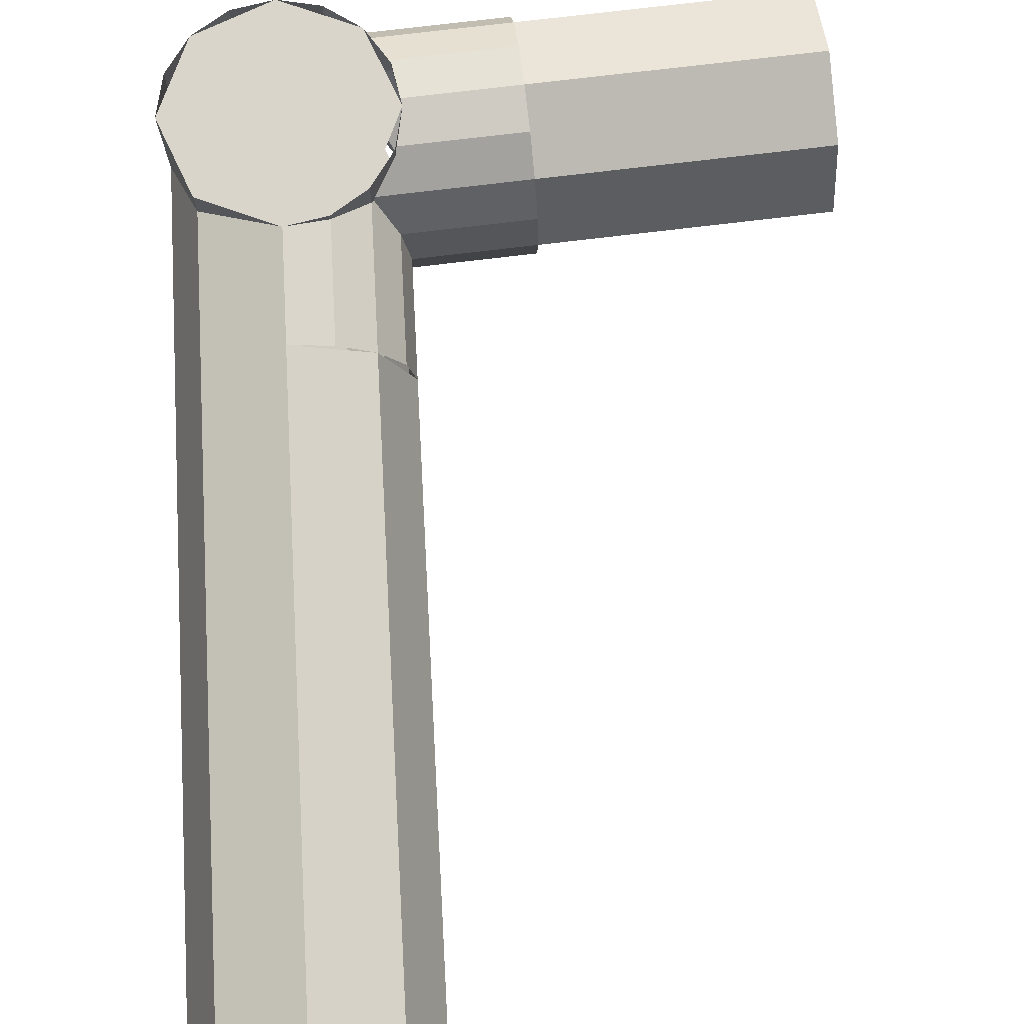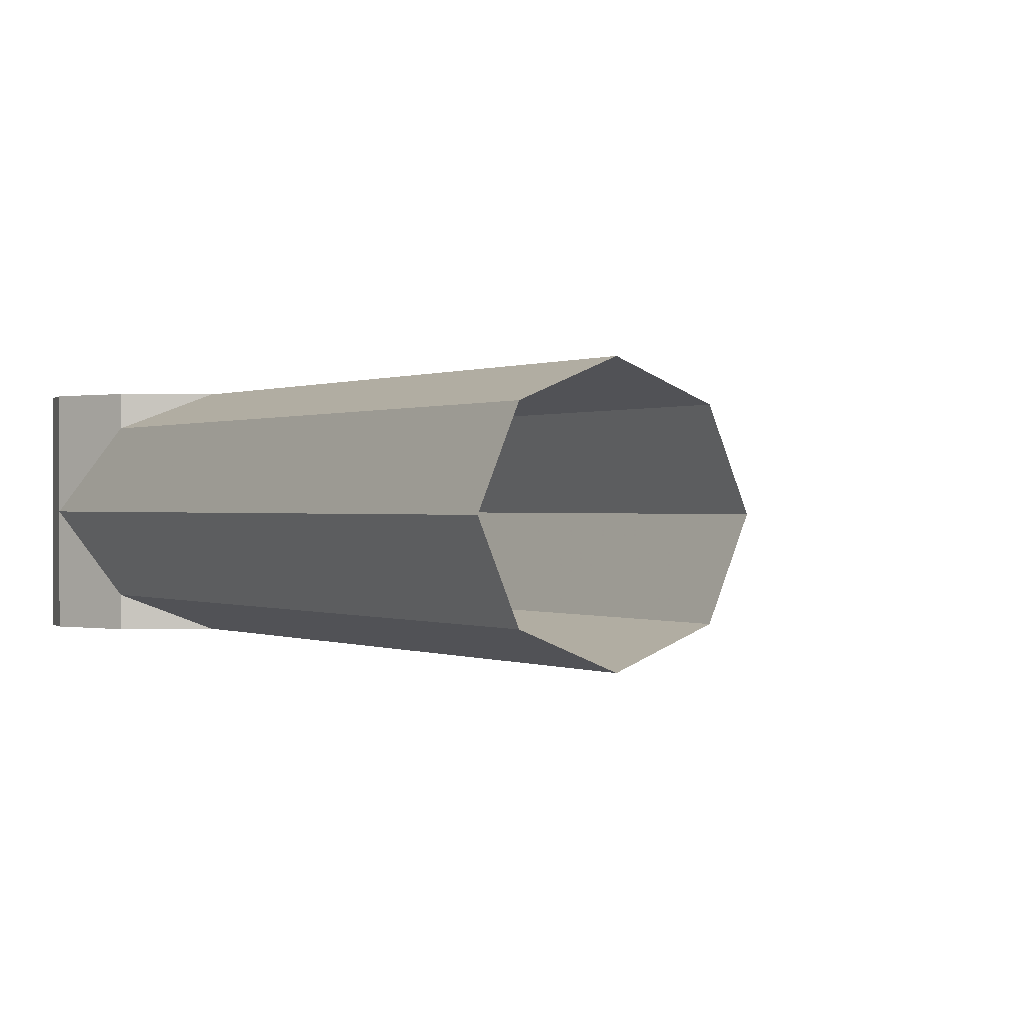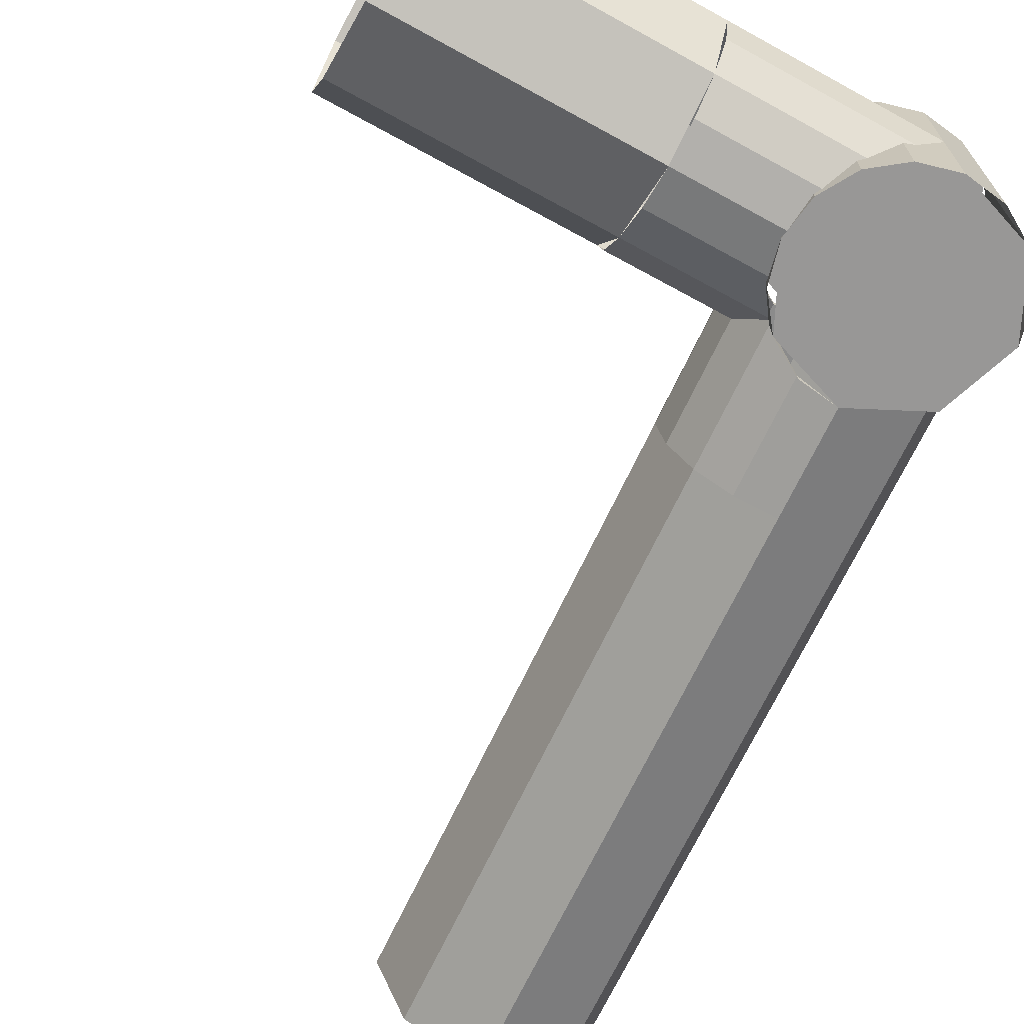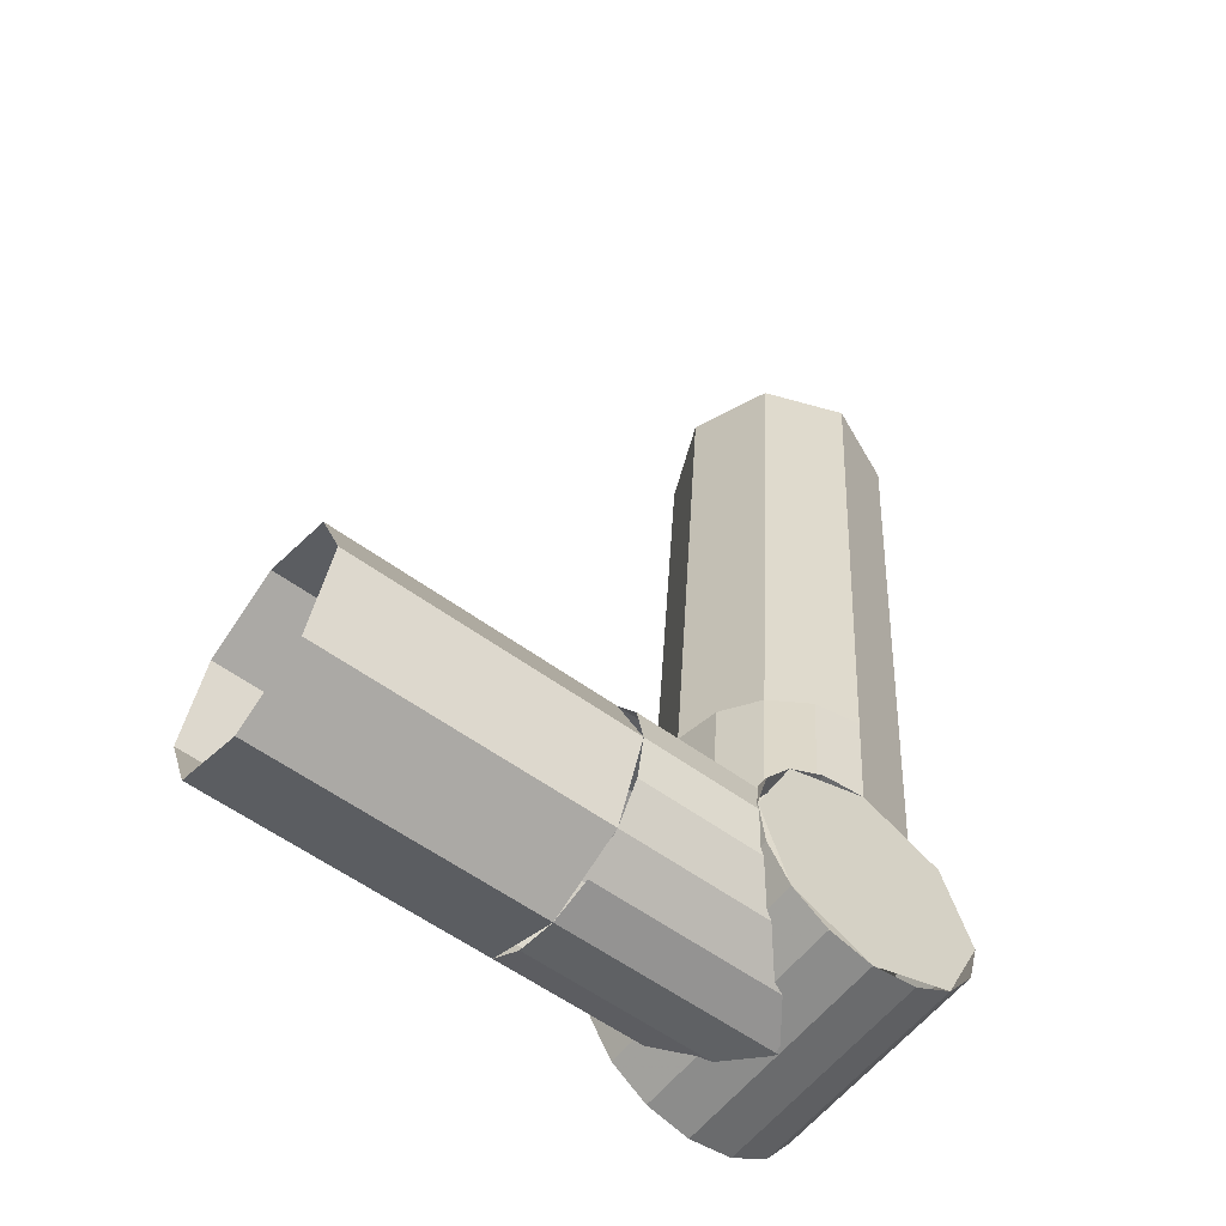
<metadata>
{"format":"obj","ext":"obj","renderer":"f3d","projection":"perspective","resolution":1024,"background":"white","views":[{"elev":74.2,"azim":-6.9,"up":"+Y"},{"elev":0.2,"azim":-33.5,"up":"+Y"},{"elev":-68.3,"azim":151.2,"up":"+Y"},{"elev":-57.4,"azim":142.7,"up":"+Z"}]}
</metadata>
<code>
v 0.1895 -0.1873 -0.06408
v 0.4 -0.1848 -0.07654
v 0.4 -0.2 0
v 0.1978 -0.2 0
v 0.1895 -0.1873 -0.06408
v 0.1823 -0.1848 -0.07654
v 0.4 -0.1848 -0.07654
v 0.4 -0.1848 -0.07654
v 0.1823 -0.1848 -0.07654
v 0.1505 -0.1479 -0.1317
v 0.1505 -0.1479 -0.1317
v 0.1379 -0.1414 -0.1414
v 0.4 -0.1414 -0.1414
v 0.4 -0.1848 -0.07654
v 0.4 -0.1414 -0.1414
v 0.1379 -0.1414 -0.1414
v 0.08866 -0.08477 -0.1793
v 0.08866 -0.08477 -0.1793
v 0.06822 -0.07654 -0.1848
v 0.4 -0.07654 -0.1848
v 0.4 -0.1414 -0.1414
v 0.06822 -0.07654 -0.1848
v 0.02 -0.01129 -0.1978
v 0.02 0 -0.2
v 0.4 -0.07654 -0.1848
v 0.02 0 -0.2
v 0.02 -0.01129 -0.1978
v 0.0133 0 -0.1996
v 0.02 0 -0.2
v 0.4 0 -0.2
v 0.4 -0.07654 -0.1848
v 0.1895 -0.2 -0.06408
v 0.1895 -0.1873 -0.06408
v 0.1978 -0.2 0
v 0.1895 -0.2 -0.06408
v 0.1505 -0.2 -0.1317
v 0.1505 -0.1479 -0.1317
v 0.1823 -0.1848 -0.07654
v 0.1823 -0.1848 -0.07654
v 0.1895 -0.1873 -0.06408
v 0.1895 -0.2 -0.06408
v 0.1379 -0.1414 -0.1414
v 0.1505 -0.1479 -0.1317
v 0.1505 -0.2 -0.1317
v 0.1505 -0.2 -0.1317
v 0.08866 -0.2 -0.1793
v 0.08866 -0.08477 -0.1793
v 0.1379 -0.1414 -0.1414
v 0.06822 -0.07654 -0.1848
v 0.08866 -0.08477 -0.1793
v 0.08866 -0.2 -0.1793
v 0.08866 -0.2 -0.1793
v 0.0133 -0.2 -0.1996
v 0.02 -0.01129 -0.1978
v 0.06822 -0.07654 -0.1848
v 0.0133 0 -0.1996
v 0.02 -0.01129 -0.1978
v 0.0133 -0.2 -0.1996
v -0.06408 -0.2 -0.1895
v -0.06408 0 -0.1895
v 0.0133 0 -0.1996
v 0.0133 -0.2 -0.1996
v -0.1317 -0.2 -0.1505
v -0.1317 0 -0.1505
v -0.06408 0 -0.1895
v -0.06408 -0.2 -0.1895
v -0.1793 -0.2 -0.08866
v -0.1793 0 -0.08866
v -0.1317 0 -0.1505
v -0.1317 -0.2 -0.1505
v -0.1996 -0.2 -0.0133
v -0.1996 0 -0.0133
v -0.1793 0 -0.08866
v -0.1793 -0.2 -0.08866
v 0.1895 0.1873 -0.06408
v 0.4 0.1848 -0.07654
v 0.4 0.2 0
v 0.1978 0.2 0
v 0.1895 0.1873 -0.06408
v 0.1823 0.1848 -0.07654
v 0.4 0.1848 -0.07654
v 0.4 0.1848 -0.07654
v 0.1823 0.1848 -0.07654
v 0.1505 0.1479 -0.1317
v 0.1505 0.1479 -0.1317
v 0.1379 0.1414 -0.1414
v 0.4 0.1414 -0.1414
v 0.4 0.1848 -0.07654
v 0.4 0.1414 -0.1414
v 0.1379 0.1414 -0.1414
v 0.08866 0.08477 -0.1793
v 0.08866 0.08477 -0.1793
v 0.06822 0.07654 -0.1848
v 0.4 0.07654 -0.1848
v 0.4 0.1414 -0.1414
v 0.06822 0.07654 -0.1848
v 0.02 0.01129 -0.1978
v 0.02 0 -0.2
v 0.4 0.07654 -0.1848
v 0.02 0 -0.2
v 0.02 0.01129 -0.1978
v 0.0133 0 -0.1996
v 0.02 0 -0.2
v 0.4 0 -0.2
v 0.4 0.07654 -0.1848
v 0.1895 0.2 -0.06408
v 0.1895 0.1873 -0.06408
v 0.1978 0.2 0
v 0.1895 0.2 -0.06408
v 0.1505 0.2 -0.1317
v 0.1505 0.1479 -0.1317
v 0.1823 0.1848 -0.07654
v 0.1823 0.1848 -0.07654
v 0.1895 0.1873 -0.06408
v 0.1895 0.2 -0.06408
v 0.1379 0.1414 -0.1414
v 0.1505 0.1479 -0.1317
v 0.1505 0.2 -0.1317
v 0.1505 0.2 -0.1317
v 0.08866 0.2 -0.1793
v 0.08866 0.08477 -0.1793
v 0.1379 0.1414 -0.1414
v 0.06822 0.07654 -0.1848
v 0.08866 0.08477 -0.1793
v 0.08866 0.2 -0.1793
v 0.08866 0.2 -0.1793
v 0.0133 0.2 -0.1996
v 0.02 0.01129 -0.1978
v 0.06822 0.07654 -0.1848
v 0.0133 0 -0.1996
v 0.02 0.01129 -0.1978
v 0.0133 0.2 -0.1996
v -0.06408 0.2 -0.1895
v -0.06408 0 -0.1895
v 0.0133 0 -0.1996
v 0.0133 0.2 -0.1996
v -0.1317 0.2 -0.1505
v -0.1317 0 -0.1505
v -0.06408 0 -0.1895
v -0.06408 0.2 -0.1895
v -0.1793 0.2 -0.08866
v -0.1793 0 -0.08866
v -0.1317 0 -0.1505
v -0.1317 0.2 -0.1505
v -0.1996 0.2 -0.0133
v -0.1996 0 -0.0133
v -0.1793 0 -0.08866
v -0.1793 0.2 -0.08866
v 0.1978 -0.2 0
v 0.4 -0.2 0
v 0.4 -0.1848 0.07654
v 0.1996 -0.1974 0.0133
v 0.4 -0.1848 0.07654
v 0.1825 -0.1848 0.07654
v 0.1996 -0.1974 0.0133
v 0.1793 -0.1767 0.08866
v 0.1825 -0.1848 0.07654
v 0.4 -0.1848 0.07654
v 0.4 -0.1848 0.07654
v 0.4 -0.1414 0.1414
v 0.1387 -0.1414 0.1414
v 0.1793 -0.1767 0.08866
v 0.1358 -0.1358 0.1452
v 0.1387 -0.1414 0.1414
v 0.4 -0.1414 0.1414
v 0.1729 -0.07654 0.1848
v 0.1729 -0.07654 0.1848
v 0.4 -0.1414 0.1414
v 0.4 -0.07654 0.1848
v 0.1871 0 0.2
v 0.1729 -0.07654 0.1848
v 0.4 -0.07654 0.1848
v 0.4 0 0.2
v 0.04976 -0.1848 0.4042
v -0.02661 -0.2 0.3991
v -0.0133 -0.2 0.1996
v 0.06408 -0.1848 0.1895
v 0.1145 -0.1414 0.4085
v 0.04976 -0.1848 0.4042
v 0.06408 -0.1848 0.1895
v 0.1317 -0.1414 0.1505
v 0.1729 -0.07654 0.1848
v 0.1145 -0.1414 0.4085
v 0.1317 -0.1414 0.1505
v 0.1358 -0.1358 0.1452
v 0.1578 -0.07654 0.4114
v 0.1145 -0.1414 0.4085
v 0.1729 -0.07654 0.1848
v 0.1729 0 0.4124
v 0.1578 -0.07654 0.4114
v 0.1729 -0.07654 0.1848
v 0.1871 0 0.2
v 0.1996 -0.2 0.0133
v 0.1978 -0.2 0
v 0.1996 -0.1974 0.0133
v 0.1825 -0.1848 0.07654
v 0.1793 -0.2 0.08866
v 0.1996 -0.2 0.0133
v 0.1996 -0.1974 0.0133
v 0.1825 -0.1848 0.07654
v 0.1793 -0.1767 0.08866
v 0.1793 -0.2 0.08866
v 0.1387 -0.1414 0.1414
v 0.1317 -0.2 0.1505
v 0.1793 -0.2 0.08866
v 0.1793 -0.1767 0.08866
v 0.1387 -0.1414 0.1414
v 0.1358 -0.1358 0.1452
v 0.1317 -0.1414 0.1505
v 0.1317 -0.2 0.1505
v 0.1317 -0.1414 0.1505
v 0.06408 -0.1848 0.1895
v 0.06408 -0.2 0.1895
v 0.1317 -0.2 0.1505
v 0.06408 -0.1848 0.1895
v -0.0133 -0.2 0.1996
v 0.06408 -0.2 0.1895
v 0.1978 0.2 0
v 0.4 0.2 0
v 0.4 0.1848 0.07654
v 0.1996 0.1974 0.0133
v 0.4 0.1848 0.07654
v 0.1825 0.1848 0.07654
v 0.1996 0.1974 0.0133
v 0.1793 0.1767 0.08866
v 0.1825 0.1848 0.07654
v 0.4 0.1848 0.07654
v 0.4 0.1848 0.07654
v 0.4 0.1414 0.1414
v 0.1387 0.1414 0.1414
v 0.1793 0.1767 0.08866
v 0.1358 0.1358 0.1452
v 0.1387 0.1414 0.1414
v 0.4 0.1414 0.1414
v 0.1729 0.07654 0.1848
v 0.1729 0.07654 0.1848
v 0.4 0.1414 0.1414
v 0.4 0.07654 0.1848
v 0.1871 0 0.2
v 0.1729 0.07654 0.1848
v 0.4 0.07654 0.1848
v 0.4 0 0.2
v 0.04976 0.1848 0.4042
v -0.02661 0.2 0.3991
v -0.0133 0.2 0.1996
v 0.06408 0.1848 0.1895
v 0.1145 0.1414 0.4085
v 0.04976 0.1848 0.4042
v 0.06408 0.1848 0.1895
v 0.1317 0.1414 0.1505
v 0.1729 0.07654 0.1848
v 0.1145 0.1414 0.4085
v 0.1317 0.1414 0.1505
v 0.1358 0.1358 0.1452
v 0.1578 0.07654 0.4114
v 0.1145 0.1414 0.4085
v 0.1729 0.07654 0.1848
v 0.1729 0 0.4124
v 0.1578 0.07654 0.4114
v 0.1729 0.07654 0.1848
v 0.1871 0 0.2
v 0.1996 0.2 0.0133
v 0.1978 0.2 0
v 0.1996 0.1974 0.0133
v 0.1825 0.1848 0.07654
v 0.1793 0.2 0.08866
v 0.1996 0.2 0.0133
v 0.1996 0.1974 0.0133
v 0.1825 0.1848 0.07654
v 0.1793 0.1767 0.08866
v 0.1793 0.2 0.08866
v 0.1387 0.1414 0.1414
v 0.1317 0.2 0.1505
v 0.1793 0.2 0.08866
v 0.1793 0.1767 0.08866
v 0.1387 0.1414 0.1414
v 0.1358 0.1358 0.1452
v 0.1317 0.1414 0.1505
v 0.1317 0.2 0.1505
v 0.1317 0.1414 0.1505
v 0.06408 0.1848 0.1895
v 0.06408 0.2 0.1895
v 0.1317 0.2 0.1505
v 0.06408 0.1848 0.1895
v -0.0133 0.2 0.1996
v 0.06408 0.2 0.1895
v 0.4 -0.1414 0.1414
v 0.4 -0.2 0
v 0.9 -0.2 0
v 0.9 -0.1414 0.1414
v 0.4 0 0.2
v 0.4 -0.1414 0.1414
v 0.9 -0.1414 0.1414
v 0.9 0 0.2
v 0.4 0.1414 0.1414
v 0.4 0 0.2
v 0.9 0 0.2
v 0.9 0.1414 0.1414
v 0.4 0.2 0
v 0.4 0.1414 0.1414
v 0.9 0.1414 0.1414
v 0.9 0.2 0
v 0.4 0.1414 -0.1414
v 0.4 0.2 0
v 0.9 0.2 0
v 0.9 0.1414 -0.1414
v 0.4 0 -0.2
v 0.4 0.1414 -0.1414
v 0.9 0.1414 -0.1414
v 0.9 0 -0.2
v 0.4 -0.1414 -0.1414
v 0.4 0 -0.2
v 0.9 0 -0.2
v 0.9 -0.1414 -0.1414
v 0.4 -0.2 0
v 0.4 -0.1414 -0.1414
v 0.9 -0.1414 -0.1414
v 0.9 -0.2 0
v 0 -0.2 0
v -0.0133 -0.2 0.1996
v -0.1505 -0.2 0.1317
v 0 -0.2 0
v -0.1505 -0.2 0.1317
v -0.1996 -0.2 -0.0133
v 0 -0.2 0
v -0.1996 -0.2 -0.0133
v -0.1317 -0.2 -0.1505
v 0 -0.2 0
v -0.1317 -0.2 -0.1505
v 0.0133 -0.2 -0.1996
v 0 -0.2 0
v 0.0133 -0.2 -0.1996
v 0.1505 -0.2 -0.1317
v 0 -0.2 0
v 0.1505 -0.2 -0.1317
v 0.1996 -0.2 0.0133
v 0 -0.2 0
v 0.1996 -0.2 0.0133
v 0.1317 -0.2 0.1505
v 0 -0.2 0
v 0.1317 -0.2 0.1505
v -0.0133 -0.2 0.1996
v 0.1145 0.1414 0.4085
v -0.0266 0.2 0.3991
v -0.09999 0.2 1.5
v 0.04111 0.1414 1.509
v 0.173 0 0.4124
v 0.1145 0.1414 0.4085
v 0.04111 0.1414 1.509
v 0.09957 0 1.513
v 0.1145 -0.1414 0.4085
v 0.173 0 0.4124
v 0.09957 0 1.513
v 0.04111 -0.1414 1.509
v -0.0266 -0.2 0.3991
v 0.1145 -0.1414 0.4085
v 0.04111 -0.1414 1.509
v -0.09999 -0.2 1.5
v -0.1544 -0.1414 0.1901
v -0.0133 -0.2 0.1996
v -0.1 -0.2 1.5
v -0.2411 -0.1414 1.491
v -0.2129 0 0.1862
v -0.1544 -0.1414 0.1901
v -0.2411 -0.1414 1.491
v -0.2996 0 1.487
v -0.1544 0.1414 0.1901
v -0.2129 0 0.1862
v -0.2996 0 1.487
v -0.2411 0.1414 1.491
v -0.0133 0.2 0.1996
v -0.1544 0.1414 0.1901
v -0.2411 0.1414 1.491
v -0.1 0.2 1.5
v -0.1544 -0.1414 0.1901
v -0.0133 -0.2 0.1996
v -0.1505 -0.1414 0.1317
v -0.2129 0 0.1862
v -0.1544 -0.1414 0.1901
v -0.1505 -0.1414 0.1317
v -0.1996 0 -0.01331
v -0.1505 -0.2 0.1317
v -0.0133 -0.2 0.1996
v -0.1505 -0.1414 0.1317
v -0.1996 -0.2 -0.0133
v -0.1505 -0.2 0.1317
v -0.1505 -0.1414 0.1317
v -0.1996 0 -0.0133
v -0.1544 0.1414 0.1901
v -0.0133 0.2 0.1996
v -0.1505 0.1414 0.1317
v -0.2129 0 0.1862
v -0.1544 0.1414 0.1901
v -0.1505 0.1414 0.1317
v -0.1996 0 -0.01331
v -0.1505 0.2 0.1317
v -0.0133 0.2 0.1996
v -0.1505 0.1414 0.1317
v -0.1996 0.2 -0.0133
v -0.1505 0.2 0.1317
v -0.1505 0.1414 0.1317
v -0.1996 0 -0.0133
v 0 0.2 0
v -0.0133 0.2 0.1996
v -0.1505 0.2 0.1317
v 0 0.2 0
v -0.1505 0.2 0.1317
v -0.1996 0.2 -0.0133
v 0 0.2 0
v -0.1996 0.2 -0.0133
v -0.1317 0.2 -0.1505
v 0 0.2 0
v -0.1317 0.2 -0.1505
v 0.0133 0.2 -0.1996
v 0 0.2 0
v 0.0133 0.2 -0.1996
v 0.1505 0.2 -0.1317
v 0 0.2 0
v 0.1505 0.2 -0.1317
v 0.1996 0.2 0.0133
v 0 0.2 0
v 0.1996 0.2 0.0133
v 0.1317 0.2 0.1505
v 0 0.2 0
v 0.1317 0.2 0.1505
v -0.0133 0.2 0.1996
g mesh7251702
f 1 2 3
f 3 4 1
f 5 6 7
f 8 9 10
f 11 12 13
f 13 14 11
f 15 16 17
f 18 19 20
f 20 21 18
f 22 23 24
f 24 25 22
f 26 27 28
f 29 30 31
f 32 33 34
f 35 36 37
f 37 38 35
f 39 40 41
f 42 43 44
f 45 46 47
f 47 48 45
f 49 50 51
f 52 53 54
f 54 55 52
f 56 57 58
f 59 60 61
f 61 62 59
f 63 64 65
f 65 66 63
f 67 68 69
f 69 70 67
f 71 72 73
f 73 74 71
g mesh7251704
f 75 77 76
f 77 75 78
f 79 81 80
f 82 84 83
f 85 87 86
f 87 85 88
f 89 91 90
f 92 94 93
f 94 92 95
f 96 98 97
f 98 96 99
f 100 102 101
f 103 105 104
f 106 108 107
f 109 111 110
f 111 109 112
f 113 115 114
f 116 118 117
f 119 121 120
f 121 119 122
f 123 125 124
f 126 128 127
f 128 126 129
f 130 132 131
f 133 135 134
f 135 133 136
f 137 139 138
f 139 137 140
f 141 143 142
f 143 141 144
f 145 147 146
f 147 145 148
g mesh7251706
f 149 150 151
f 151 152 149
f 153 154 155
f 156 157 158
f 159 160 161
f 161 162 159
f 163 164 165
f 165 166 163
f 167 168 169
f 170 171 172
f 172 173 170
g mesh7251707
f 174 175 176
f 176 177 174
f 178 179 180
f 180 181 178
f 182 183 184
f 184 185 182
f 186 187 188
f 189 190 191
f 191 192 189
g mesh7251708
f 193 194 195
f 196 197 198
f 198 199 196
f 200 201 202
f 203 204 205
f 205 206 203
f 207 208 209
f 209 210 207
f 211 212 213
f 213 214 211
f 215 216 217
g mesh7251710
f 218 220 219
f 220 218 221
f 222 224 223
f 225 227 226
f 228 230 229
f 230 228 231
f 232 234 233
f 234 232 235
f 236 238 237
f 239 241 240
f 241 239 242
g mesh7251711
f 243 245 244
f 245 243 246
f 247 249 248
f 249 247 250
f 251 253 252
f 253 251 254
f 255 257 256
f 258 260 259
f 260 258 261
g mesh7251712
f 262 264 263
f 265 267 266
f 267 265 268
f 269 271 270
f 272 274 273
f 274 272 275
f 276 278 277
f 278 276 279
f 280 282 281
f 282 280 283
f 284 286 285
g mesh7251714
f 287 288 289
f 289 290 287
f 291 292 293
f 293 294 291
f 295 296 297
f 297 298 295
f 299 300 301
f 301 302 299
f 303 304 305
f 305 306 303
f 307 308 309
f 309 310 307
f 311 312 313
f 313 314 311
f 315 316 317
f 317 318 315
g mesh7251716
f 319 320 321
f 322 323 324
f 325 326 327
f 328 329 330
f 331 332 333
f 334 335 336
f 337 338 339
f 340 341 342
g mesh7251718
f 343 344 345
f 345 346 343
f 347 348 349
f 349 350 347
f 351 352 353
f 353 354 351
f 355 356 357
f 357 358 355
g mesh7251720
f 359 360 361
f 361 362 359
f 363 364 365
f 365 366 363
f 367 368 369
f 369 370 367
f 371 372 373
f 373 374 371
g mesh7251723
f 375 377 376
f 378 380 379
f 380 378 381
g mesh7251725
f 382 383 384
f 385 386 387
f 387 388 385
g mesh7251728
f 389 390 391
f 392 393 394
f 394 395 392
g mesh7251730
f 396 398 397
f 399 401 400
f 401 399 402
g mesh7251734
f 403 405 404
f 406 408 407
f 409 411 410
f 412 414 413
f 415 417 416
f 418 420 419
f 421 423 422
f 424 426 425

</code>
